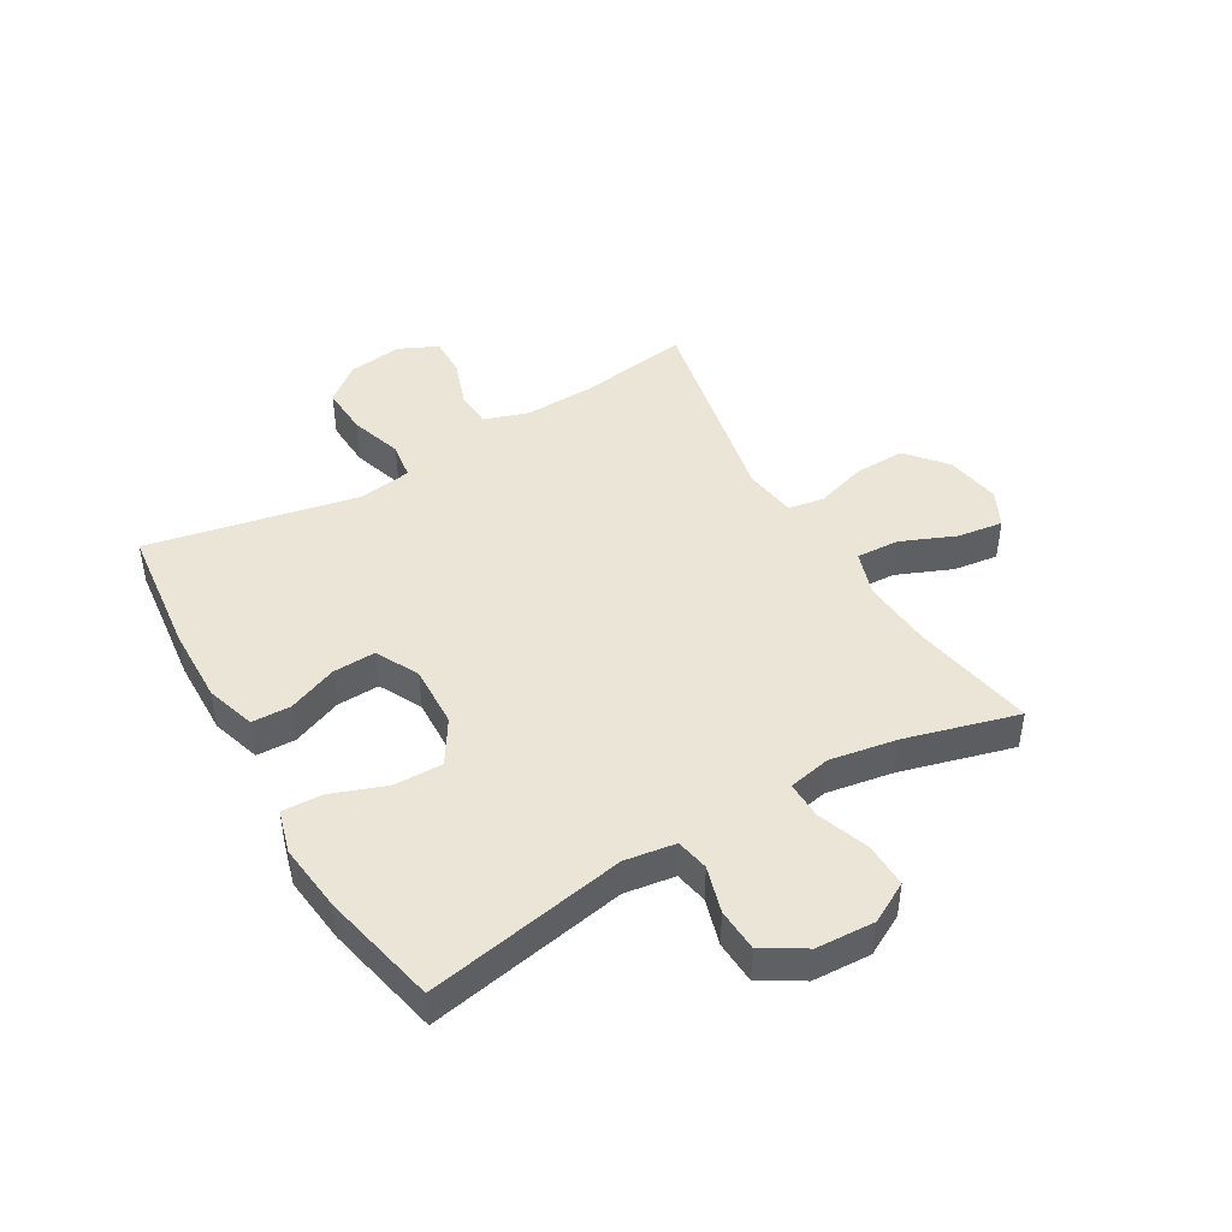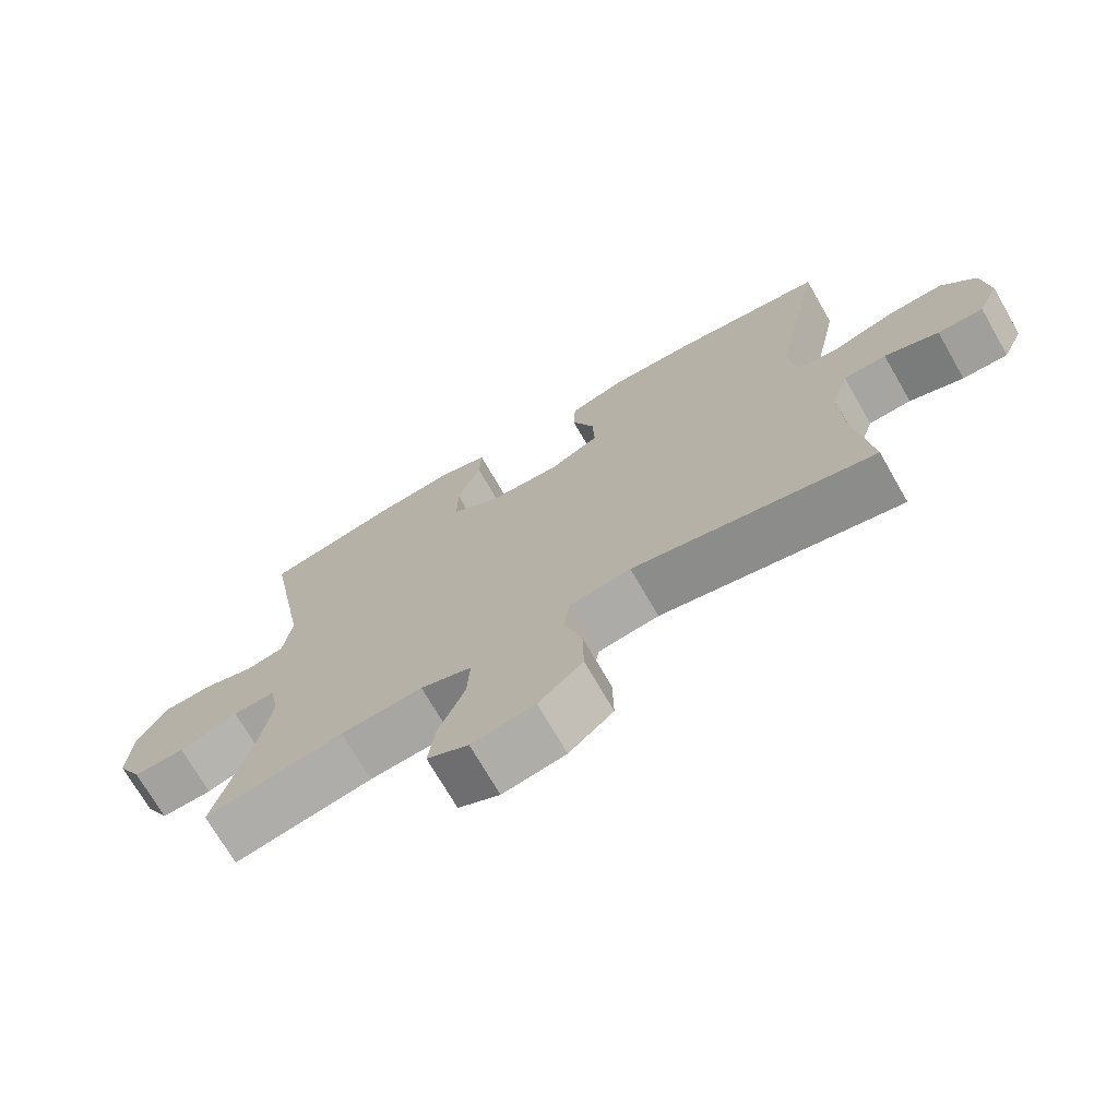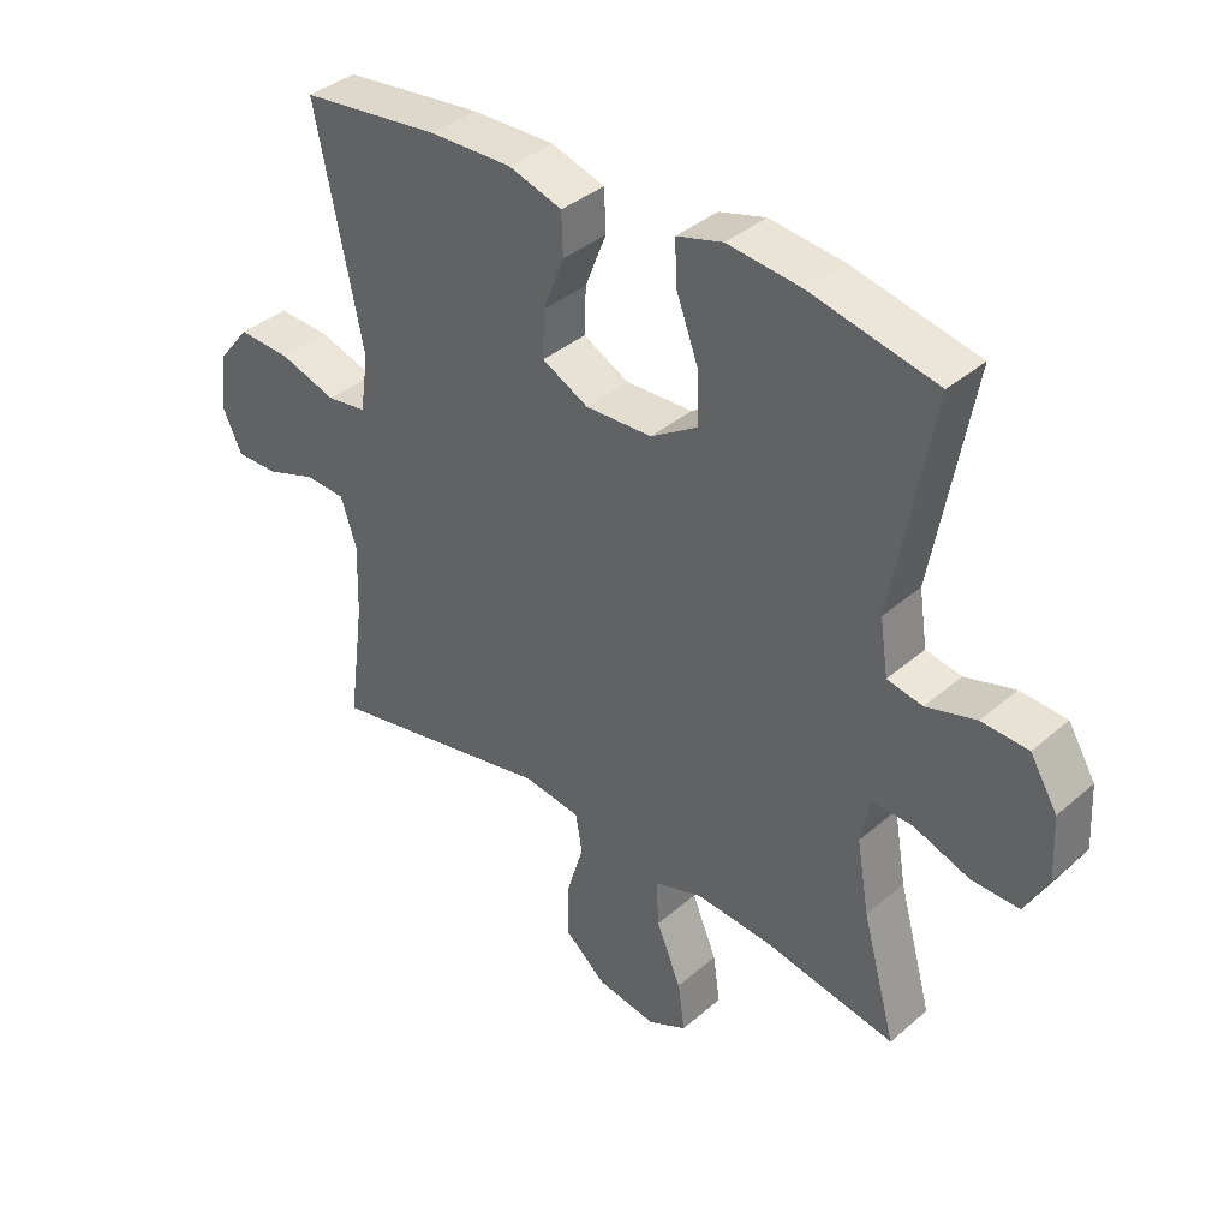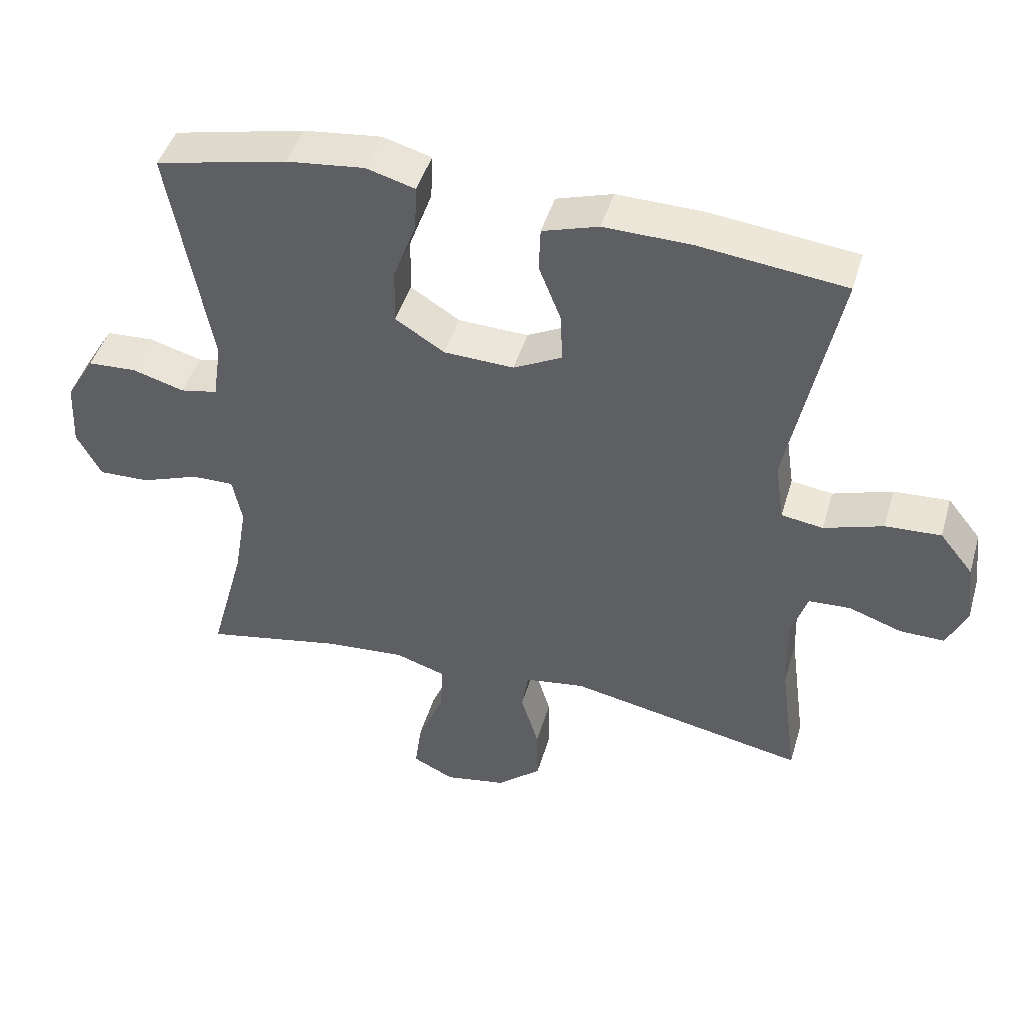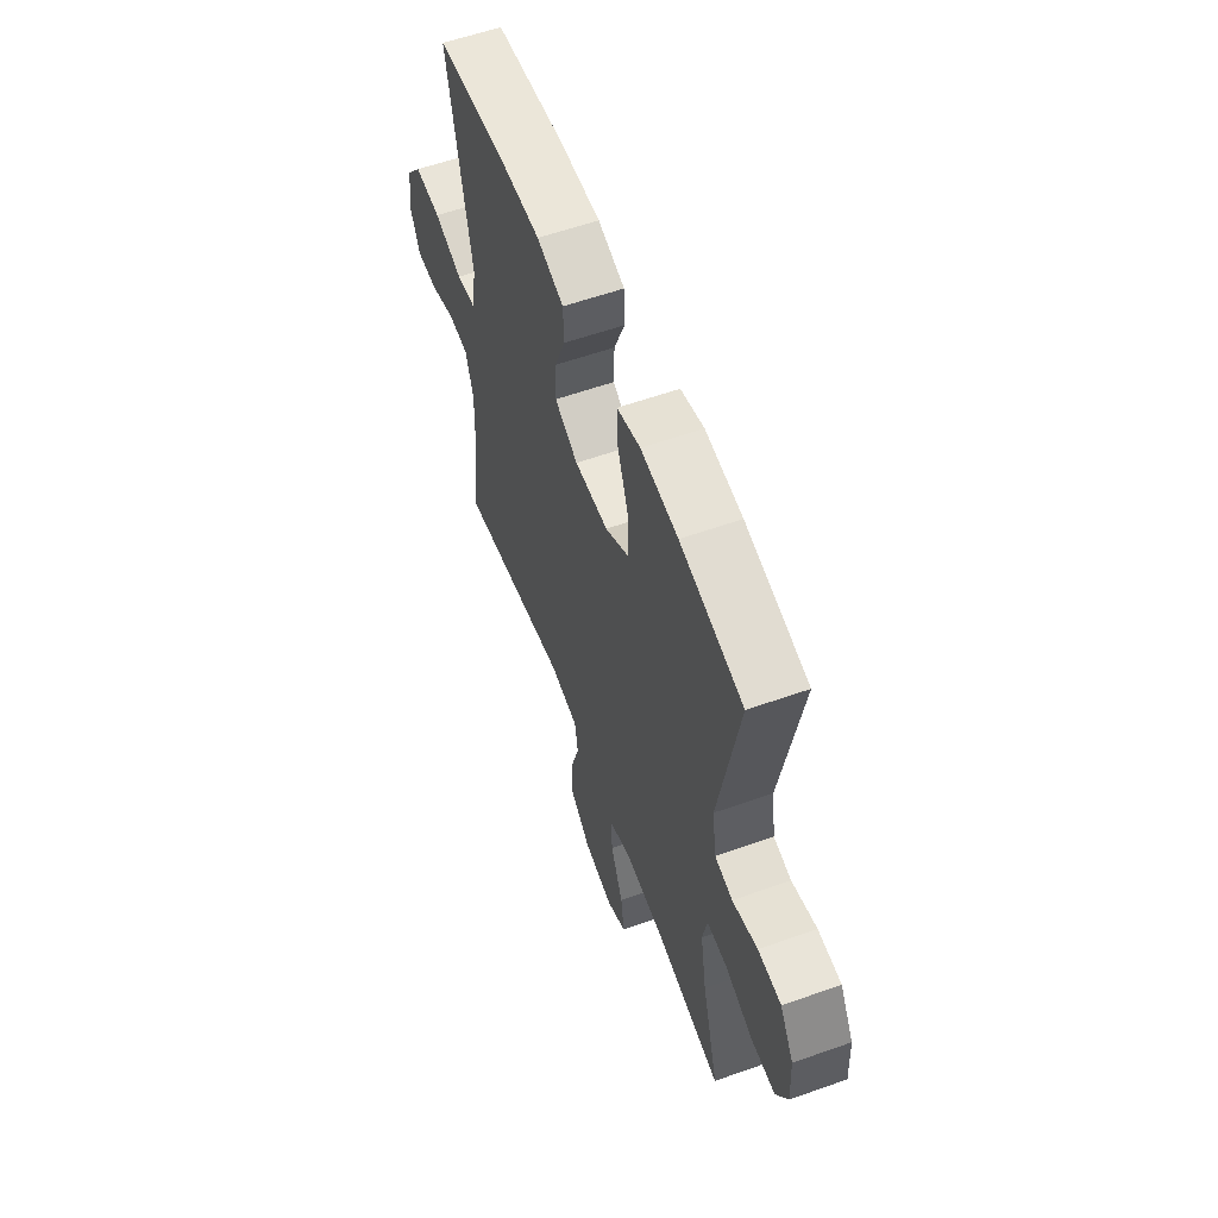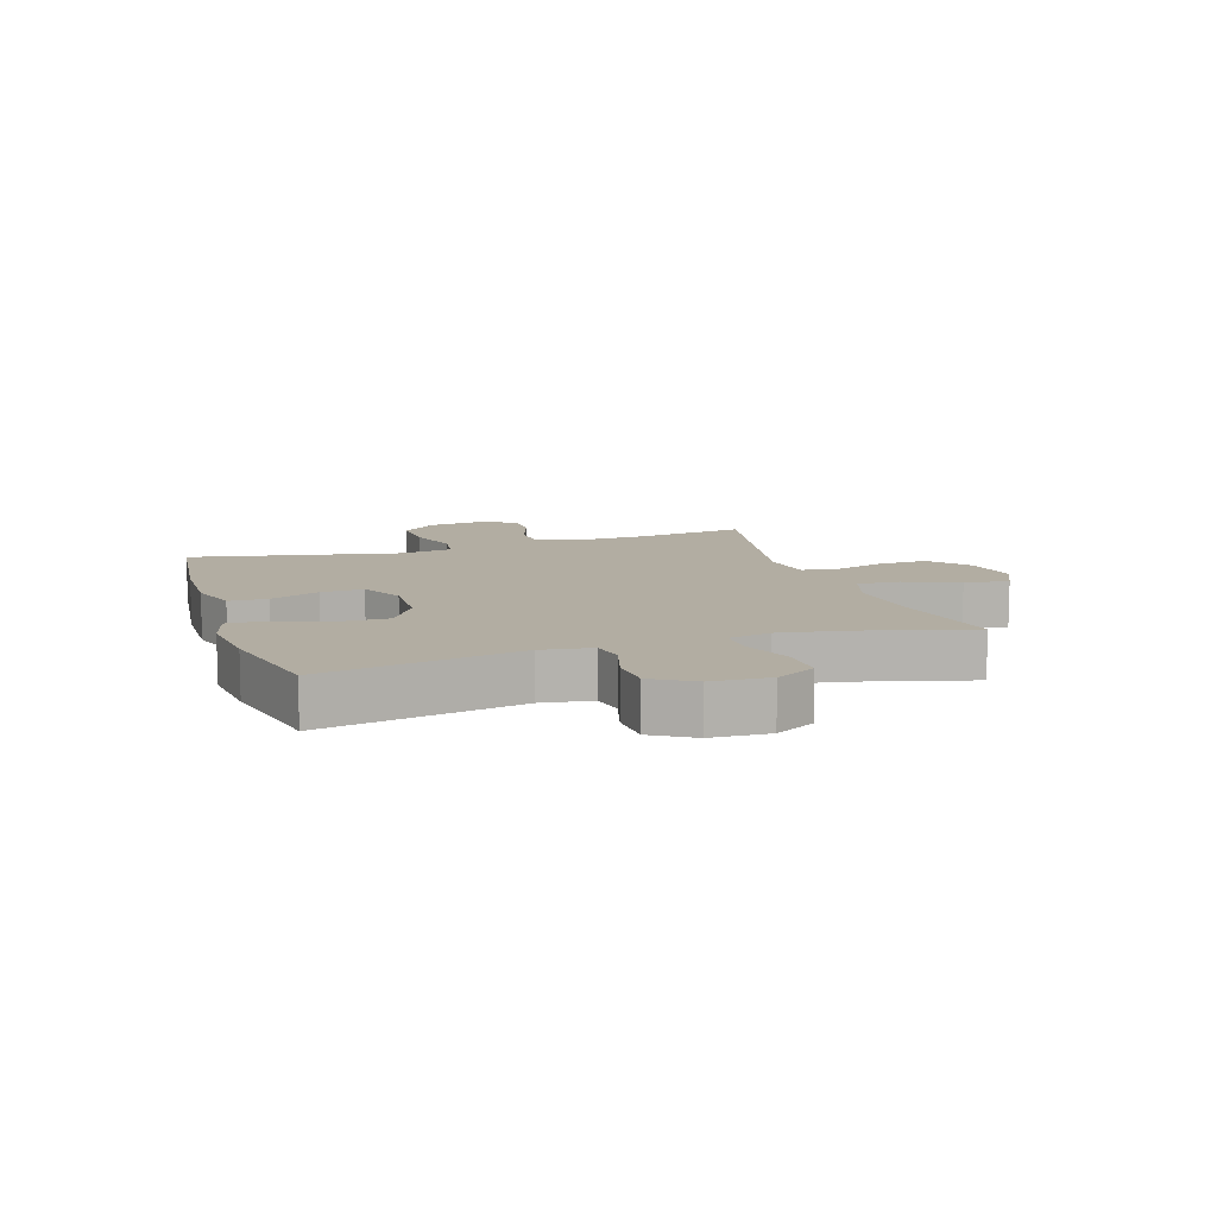
<metadata>
{"format":"obj","ext":"obj","renderer":"f3d","projection":"perspective","resolution":1024,"background":"white","views":[{"elev":45.6,"azim":59.7,"up":"+Y"},{"elev":-71.7,"azim":-150.1,"up":"+Z"},{"elev":37.7,"azim":42.4,"up":"+Z"},{"elev":45.2,"azim":-163.9,"up":"+Z"},{"elev":58.1,"azim":69.8,"up":"+Z"},{"elev":10.6,"azim":71.8,"up":"+Y"}]}
</metadata>
<code>
o path8870
v 0.303 0.0375 0.5715
v 0.1861 0.0375 0.5848
v 0.113 0.0375 0.5642
v 0.116 0.0375 0.4956
v 0.1503 0.0375 0.4028
v 0.152 0.0375 0.3194
v 0.07843 0.0375 0.273
v -0.02712 0.0375 0.2688
v -0.09994 0.0375 0.3061
v -0.09723 0.0375 0.3793
v -0.06372 0.0375 0.4638
v -0.06604 0.0375 0.53
v -0.1504 0.0375 0.5563
v -0.2812 0.0375 0.5534
v -0.5007 0.0375 0.5277
v -0.4265 0.0375 0.1692
v -0.4399 0.0375 0.07919
v -0.5025 0.0375 0.06997
v -0.5917 0.0375 0.09875
v -0.675 0.0375 0.1031
v -0.7253 0.0375 0.04046
v -0.7362 0.0375 -0.05182
v -0.7061 0.0375 -0.1165
v -0.639 0.0375 -0.1156
v -0.5592 0.0375 -0.08787
v -0.4961 0.0375 -0.09134
v -0.4715 0.0375 -0.1662
v -0.475 0.0375 -0.2814
v -0.5007 0.0375 -0.4742
v -0.1431 0.0375 -0.4031
v -0.05285 0.0375 -0.4163
v -0.04262 0.0375 -0.4773
v -0.06951 0.0375 -0.5653
v -0.07097 0.0375 -0.6505
v -0.004932 0.0375 -0.7068
v 0.08887 0.0375 -0.7234
v 0.1502 0.0375 -0.6931
v 0.1397 0.0375 -0.6163
v 0.1005 0.0375 -0.5229
v 0.0967 0.0375 -0.4502
v 0.1728 0.0375 -0.4253
v 0.2947 0.0375 -0.435
v 0.501 0.0375 -0.4742
v 0.4483 0.0375 -0.2824
v 0.4288 0.0375 -0.1686
v 0.4433 0.0375 -0.09675
v 0.5067 0.0375 -0.09791
v 0.5942 0.0375 -0.1298
v 0.6707 0.0375 -0.1319
v 0.7077 0.0375 -0.06338
v 0.7028 0.0375 0.0363
v 0.6597 0.0375 0.1078
v 0.5865 0.0375 0.1119
v 0.5076 0.0375 0.08914
v 0.4517 0.0375 0.1001
v 0.4388 0.0375 0.1867
v 0.501 0.0375 0.5277
v 0.303 -0.0375 0.5715
v 0.1861 -0.0375 0.5848
v 0.113 -0.0375 0.5642
v 0.116 -0.0375 0.4956
v 0.1503 -0.0375 0.4028
v 0.152 -0.0375 0.3194
v 0.07843 -0.0375 0.273
v -0.02712 -0.0375 0.2688
v -0.09994 -0.0375 0.3061
v -0.09723 -0.0375 0.3793
v -0.06372 -0.0375 0.4638
v -0.06604 -0.0375 0.53
v -0.1504 -0.0375 0.5563
v -0.2812 -0.0375 0.5534
v -0.5007 -0.0375 0.5277
v -0.4265 -0.0375 0.1692
v -0.4399 -0.0375 0.07919
v -0.5025 -0.0375 0.06997
v -0.5917 -0.0375 0.09875
v -0.675 -0.0375 0.1031
v -0.7253 -0.0375 0.04046
v -0.7362 -0.0375 -0.05182
v -0.7061 -0.0375 -0.1165
v -0.639 -0.0375 -0.1156
v -0.5592 -0.0375 -0.08787
v -0.4961 -0.0375 -0.09134
v -0.4715 -0.0375 -0.1662
v -0.475 -0.0375 -0.2814
v -0.5007 -0.0375 -0.4742
v -0.1431 -0.0375 -0.4031
v -0.05285 -0.0375 -0.4163
v -0.04262 -0.0375 -0.4773
v -0.06951 -0.0375 -0.5653
v -0.07097 -0.0375 -0.6505
v -0.004932 -0.0375 -0.7068
v 0.08887 -0.0375 -0.7234
v 0.1502 -0.0375 -0.6931
v 0.1397 -0.0375 -0.6163
v 0.1005 -0.0375 -0.5229
v 0.0967 -0.0375 -0.4502
v 0.1728 -0.0375 -0.4253
v 0.2947 -0.0375 -0.435
v 0.501 -0.0375 -0.4742
v 0.4483 -0.0375 -0.2824
v 0.4288 -0.0375 -0.1686
v 0.4433 -0.0375 -0.09675
v 0.5067 -0.0375 -0.09791
v 0.5942 -0.0375 -0.1298
v 0.6707 -0.0375 -0.1319
v 0.7077 -0.0375 -0.06338
v 0.7028 -0.0375 0.0363
v 0.6597 -0.0375 0.1078
v 0.5865 -0.0375 0.1119
v 0.5076 -0.0375 0.08914
v 0.4517 -0.0375 0.1001
v 0.4388 -0.0375 0.1867
v 0.501 -0.0375 0.5277
v 0.6707 0.0375 -0.1319
v 0.6707 0.0375 -0.1319
v 0.7077 0.0375 -0.06338
v 0.7028 0.0375 0.0363
v 0.6597 0.0375 0.1078
v 0.5942 0.0375 -0.1298
v 0.5865 0.0375 0.1119
v 0.5067 0.0375 -0.09791
v 0.5076 0.0375 0.08914
v 0.4517 0.0375 0.1001
v 0.4517 0.0375 0.1001
v 0.4433 0.0375 -0.09675
v 0.4433 0.0375 -0.09675
v 0.501 0.0375 -0.4742
v 0.501 0.0375 -0.4742
v 0.4483 0.0375 -0.2824
v 0.4388 0.0375 0.1867
v 0.501 0.0375 0.5277
v 0.501 0.0375 0.5277
v 0.4288 0.0375 -0.1686
v 0.303 0.0375 0.5715
v 0.2947 0.0375 -0.435
v 0.1861 0.0375 0.5848
v 0.1728 0.0375 -0.4253
v 0.113 0.0375 0.5642
v 0.113 0.0375 0.5642
v 0.0967 0.0375 -0.4502
v 0.0967 0.0375 -0.4502
v 0.1503 0.0375 0.4028
v 0.152 0.0375 0.3194
v 0.07843 0.0375 0.273
v 0.116 0.0375 0.4956
v 0.08887 0.0375 -0.7234
v 0.1502 0.0375 -0.6931
v 0.1502 0.0375 -0.6931
v 0.1397 0.0375 -0.6163
v 0.1005 0.0375 -0.5229
v -0.004932 0.0375 -0.7068
v -0.02712 0.0375 0.2688
v -0.07097 0.0375 -0.6505
v -0.09994 0.0375 0.3061
v -0.09994 0.0375 0.3061
v -0.06951 0.0375 -0.5653
v -0.04262 0.0375 -0.4773
v -0.05285 0.0375 -0.4163
v -0.05285 0.0375 -0.4163
v -0.1431 0.0375 -0.4031
v -0.09723 0.0375 0.3793
v -0.06372 0.0375 0.4638
v -0.06604 0.0375 0.53
v -0.06604 0.0375 0.53
v -0.1504 0.0375 0.5563
v -0.2812 0.0375 0.5534
v -0.5007 0.0375 -0.4742
v -0.5007 0.0375 -0.4742
v -0.475 0.0375 -0.2814
v -0.4265 0.0375 0.1692
v -0.4399 0.0375 0.07919
v -0.4399 0.0375 0.07919
v -0.4715 0.0375 -0.1662
v -0.5025 0.0375 0.06997
v -0.4961 0.0375 -0.09134
v -0.4961 0.0375 -0.09134
v -0.5007 0.0375 0.5277
v -0.5007 0.0375 0.5277
v -0.5592 0.0375 -0.08787
v -0.5917 0.0375 0.09875
v -0.639 0.0375 -0.1156
v -0.675 0.0375 0.1031
v -0.7061 0.0375 -0.1165
v -0.7061 0.0375 -0.1165
v -0.7253 0.0375 0.04046
v -0.7362 0.0375 -0.05182
v 0.6707 -0.0375 -0.1319
v 0.6707 -0.0375 -0.1319
v 0.7077 -0.0375 -0.06338
v 0.7028 -0.0375 0.0363
v 0.6597 -0.0375 0.1078
v 0.5942 -0.0375 -0.1298
v 0.5865 -0.0375 0.1119
v 0.5067 -0.0375 -0.09791
v 0.5076 -0.0375 0.08914
v 0.4517 -0.0375 0.1001
v 0.4517 -0.0375 0.1001
v 0.4433 -0.0375 -0.09675
v 0.4433 -0.0375 -0.09675
v 0.501 -0.0375 -0.4742
v 0.501 -0.0375 -0.4742
v 0.4483 -0.0375 -0.2824
v 0.4388 -0.0375 0.1867
v 0.501 -0.0375 0.5277
v 0.501 -0.0375 0.5277
v 0.4288 -0.0375 -0.1686
v 0.303 -0.0375 0.5715
v 0.2947 -0.0375 -0.435
v 0.1861 -0.0375 0.5848
v 0.1728 -0.0375 -0.4253
v 0.113 -0.0375 0.5642
v 0.113 -0.0375 0.5642
v 0.0967 -0.0375 -0.4502
v 0.0967 -0.0375 -0.4502
v 0.1503 -0.0375 0.4028
v 0.152 -0.0375 0.3194
v 0.07843 -0.0375 0.273
v 0.116 -0.0375 0.4956
v 0.08887 -0.0375 -0.7234
v 0.1502 -0.0375 -0.6931
v 0.1502 -0.0375 -0.6931
v 0.1397 -0.0375 -0.6163
v 0.1005 -0.0375 -0.5229
v -0.004932 -0.0375 -0.7068
v -0.02712 -0.0375 0.2688
v -0.07097 -0.0375 -0.6505
v -0.09994 -0.0375 0.3061
v -0.09994 -0.0375 0.3061
v -0.06951 -0.0375 -0.5653
v -0.04262 -0.0375 -0.4773
v -0.05285 -0.0375 -0.4163
v -0.05285 -0.0375 -0.4163
v -0.1431 -0.0375 -0.4031
v -0.09723 -0.0375 0.3793
v -0.06372 -0.0375 0.4638
v -0.06604 -0.0375 0.53
v -0.06604 -0.0375 0.53
v -0.1504 -0.0375 0.5563
v -0.2812 -0.0375 0.5534
v -0.5007 -0.0375 -0.4742
v -0.5007 -0.0375 -0.4742
v -0.475 -0.0375 -0.2814
v -0.4265 -0.0375 0.1692
v -0.4399 -0.0375 0.07919
v -0.4399 -0.0375 0.07919
v -0.4715 -0.0375 -0.1662
v -0.5025 -0.0375 0.06997
v -0.4961 -0.0375 -0.09134
v -0.4961 -0.0375 -0.09134
v -0.5007 -0.0375 0.5277
v -0.5007 -0.0375 0.5277
v -0.5592 -0.0375 -0.08787
v -0.5917 -0.0375 0.09875
v -0.639 -0.0375 -0.1156
v -0.675 -0.0375 0.1031
v -0.7061 -0.0375 -0.1165
v -0.7061 -0.0375 -0.1165
v -0.7253 -0.0375 0.04046
v -0.7362 -0.0375 -0.05182
f 207 209 203
f 204 218 197
f 218 232 211
f 218 199 197
f 236 239 235
f 245 247 234
f 237 239 236
f 224 225 223
f 254 253 248
f 251 244 240
f 225 220 223
f 210 216 208
f 194 191 192
f 249 248 253
f 190 193 188
f 208 204 205
f 191 193 190
f 225 230 227
f 196 195 194
f 195 193 194
f 208 216 204
f 228 245 226
f 194 193 191
f 256 259 254
f 196 199 195
f 253 259 255
f 249 247 245
f 203 209 201
f 234 243 241
f 197 199 196
f 219 210 212
f 254 259 253
f 255 260 257
f 239 240 235
f 234 247 243
f 217 204 216
f 248 249 245
f 232 231 214
f 223 220 221
f 226 232 218
f 226 234 232
f 235 240 228
f 211 232 214
f 225 224 230
f 207 211 209
f 245 228 244
f 214 231 224
f 218 211 207
f 230 224 231
f 244 228 240
f 245 234 226
f 260 255 259
f 216 210 219
f 217 218 204
f 218 207 199
f 116 50 107 189
f 50 51 108 107
f 51 52 109 108
f 48 49 106 105
f 52 53 110 109
f 47 48 105 104
f 53 54 111 110
f 54 125 198 111
f 127 47 104 200
f 129 44 101 202
f 56 133 206 113
f 55 56 113 112
f 44 45 102 101
f 45 46 103 102
f 57 1 58 114
f 42 43 100 99
f 1 2 59 58
f 41 42 99 98
f 2 140 213 59
f 142 41 98 215
f 5 6 63 62
f 6 7 64 63
f 4 5 62 61
f 3 4 61 60
f 36 149 222 93
f 37 38 95 94
f 38 39 96 95
f 39 40 97 96
f 35 36 93 92
f 7 8 65 64
f 34 35 92 91
f 8 156 229 65
f 33 34 91 90
f 32 33 90 89
f 160 32 89 233
f 30 31 88 87
f 10 11 68 67
f 11 165 238 68
f 12 13 70 69
f 9 10 67 66
f 13 14 71 70
f 169 30 87 242
f 28 29 86 85
f 16 173 246 73
f 27 28 85 84
f 17 18 75 74
f 177 27 84 250
f 179 16 73 252
f 14 15 72 71
f 25 26 83 82
f 18 19 76 75
f 24 25 82 81
f 19 20 77 76
f 185 24 81 258
f 20 21 78 77
f 22 23 80 79
f 21 22 79 78
f 134 130 136
f 131 124 145
f 145 138 159
f 145 124 126
f 163 162 166
f 172 161 174
f 164 163 166
f 151 150 152
f 181 175 180
f 178 167 171
f 152 150 147
f 137 135 143
f 121 119 118
f 176 180 175
f 117 115 120
f 135 132 131
f 118 117 120
f 152 154 157
f 123 121 122
f 122 121 120
f 135 131 143
f 155 153 172
f 121 118 120
f 183 181 186
f 123 122 126
f 180 182 186
f 176 172 174
f 130 128 136
f 161 168 170
f 124 123 126
f 146 139 137
f 181 180 186
f 182 184 187
f 166 162 167
f 161 170 174
f 144 143 131
f 175 172 176
f 159 141 158
f 150 148 147
f 153 145 159
f 153 159 161
f 162 155 167
f 138 141 159
f 152 157 151
f 134 136 138
f 172 171 155
f 141 151 158
f 145 134 138
f 157 158 151
f 171 167 155
f 172 153 161
f 187 186 182
f 143 146 137
f 144 131 145
f 145 126 134

</code>
